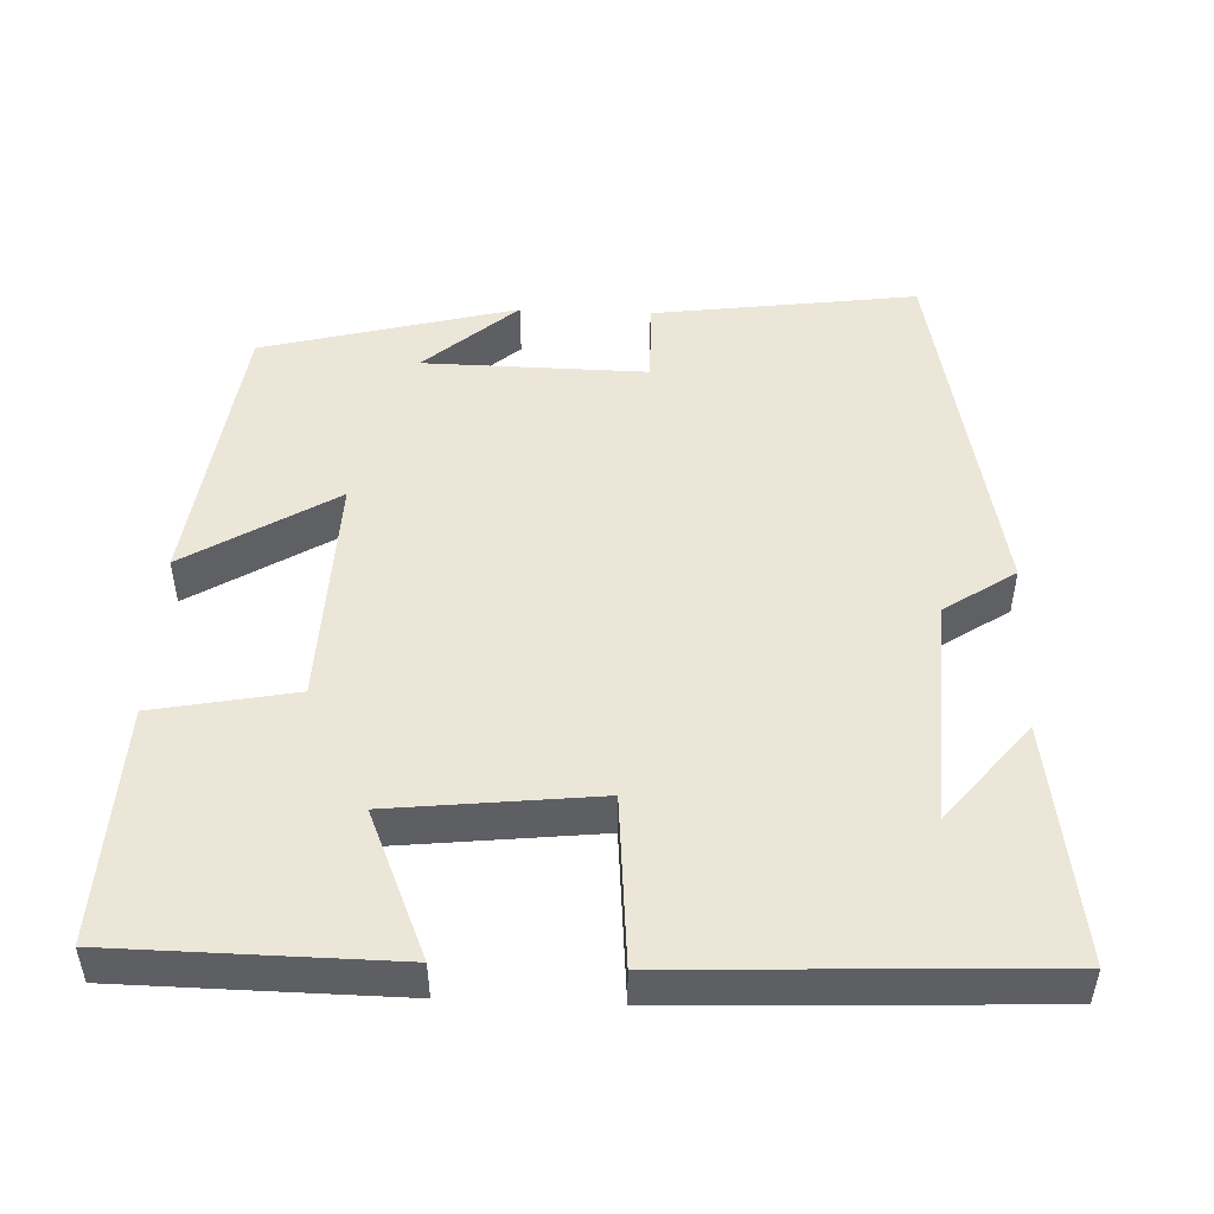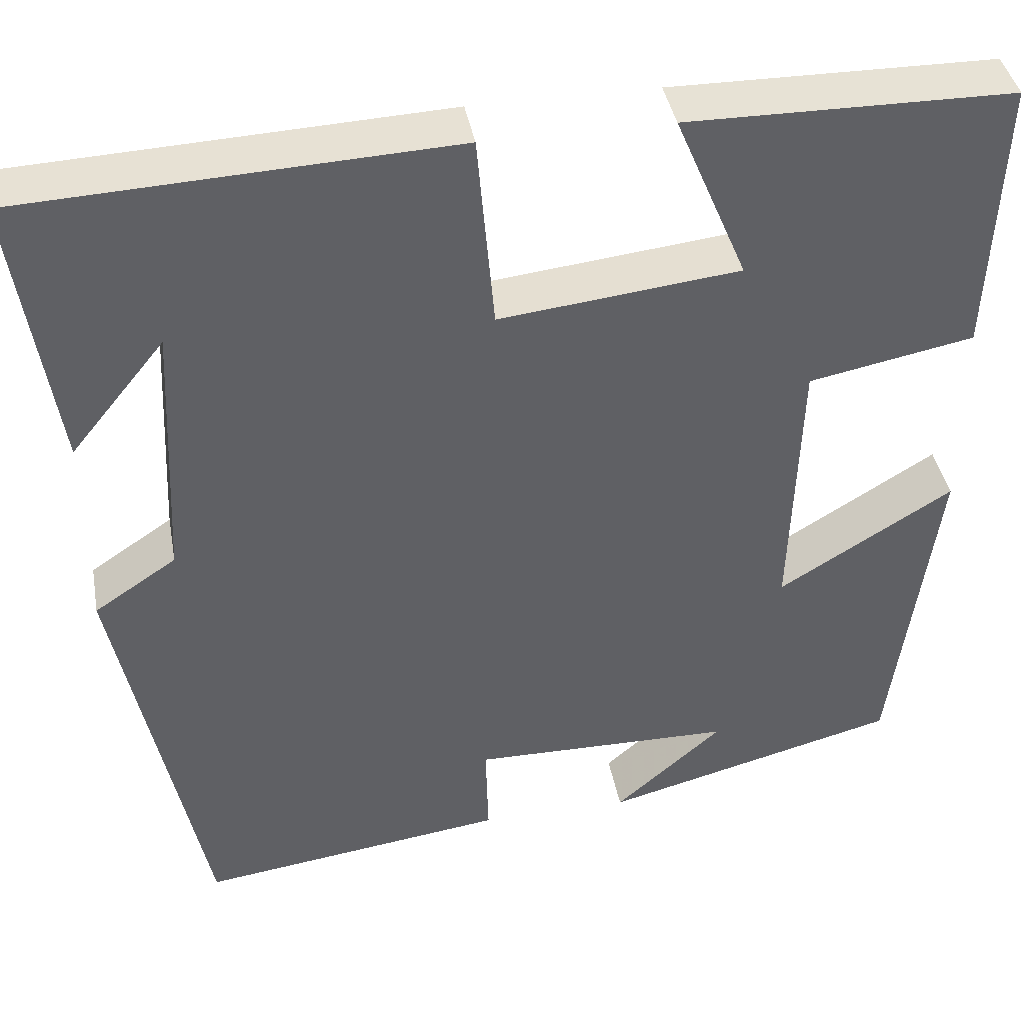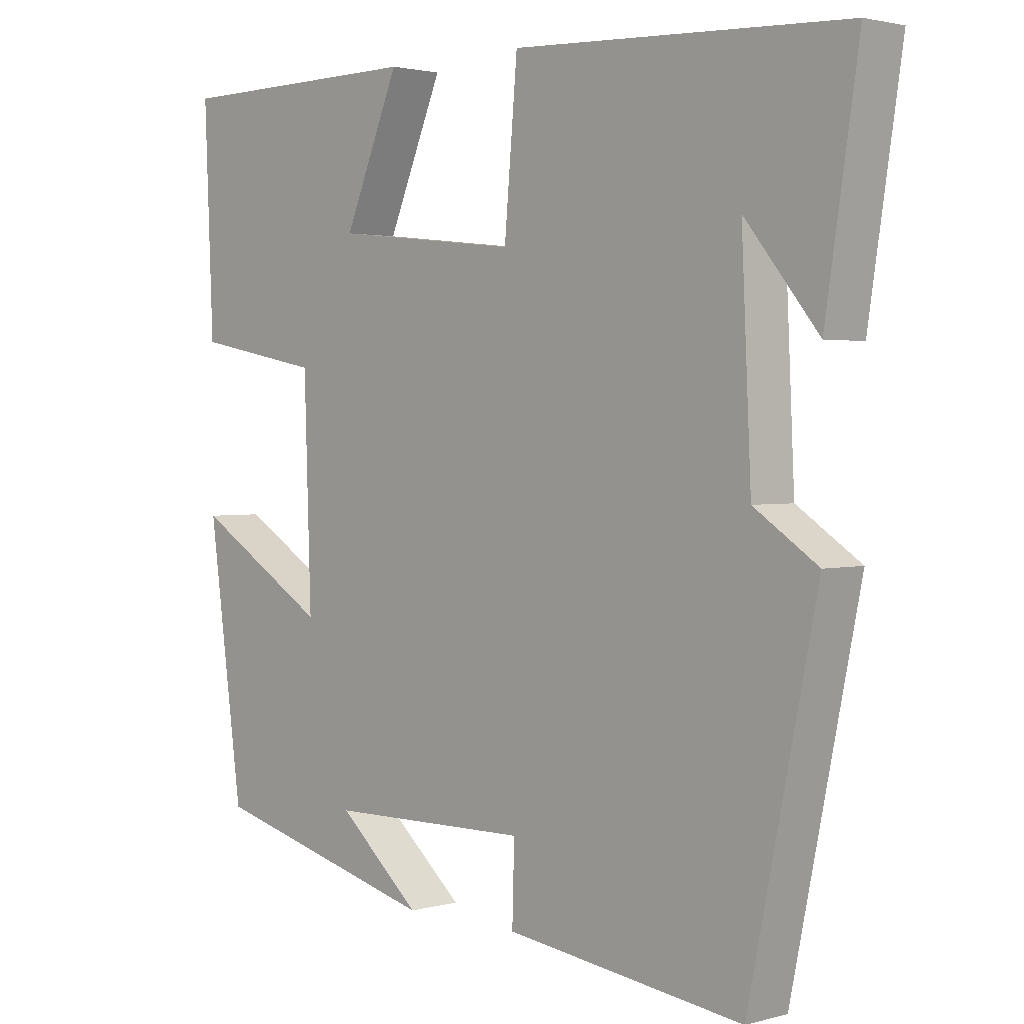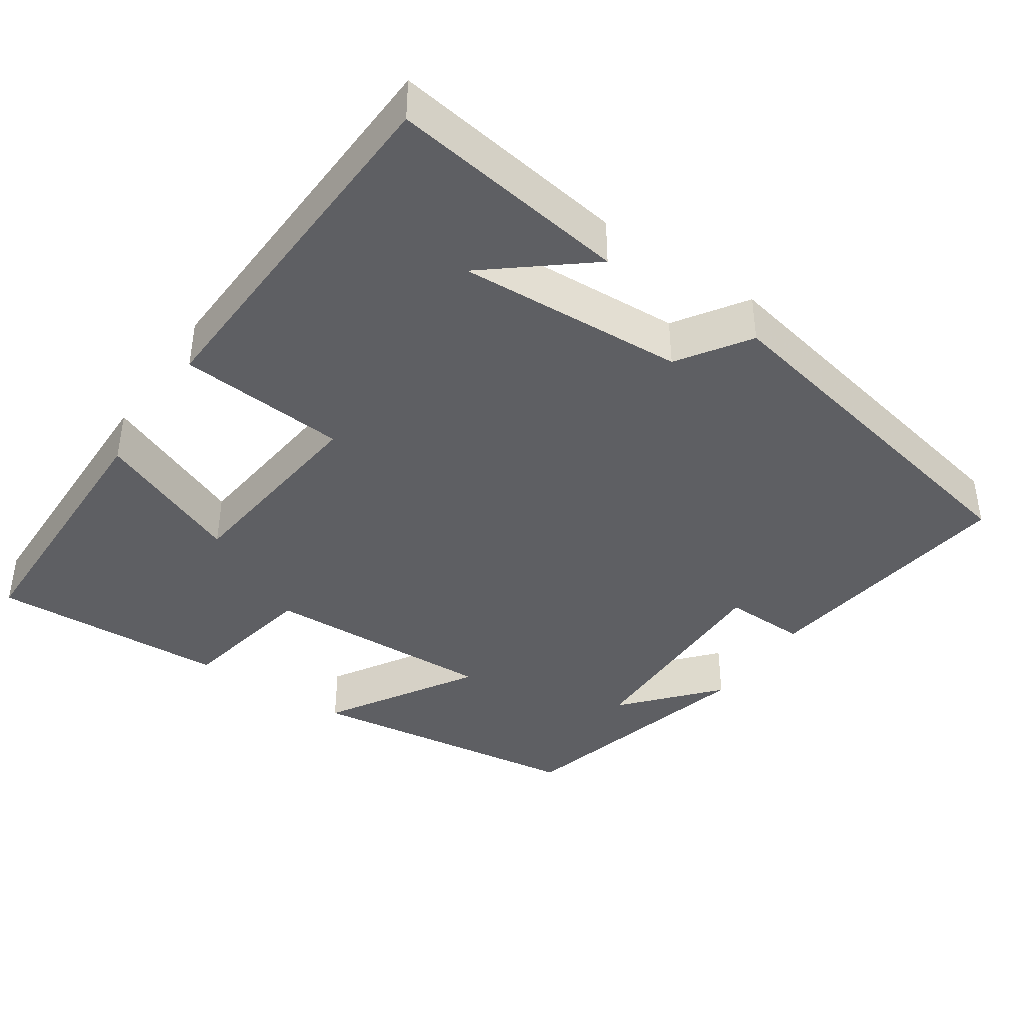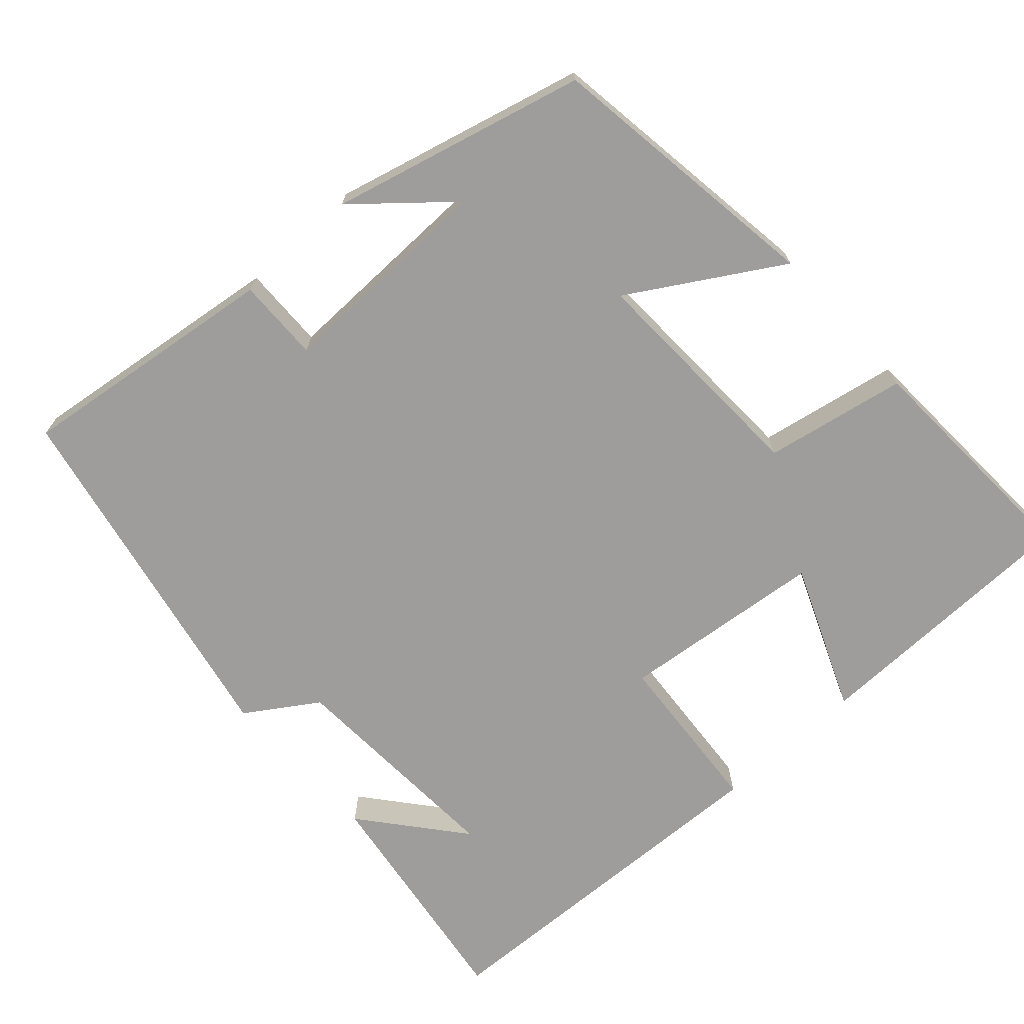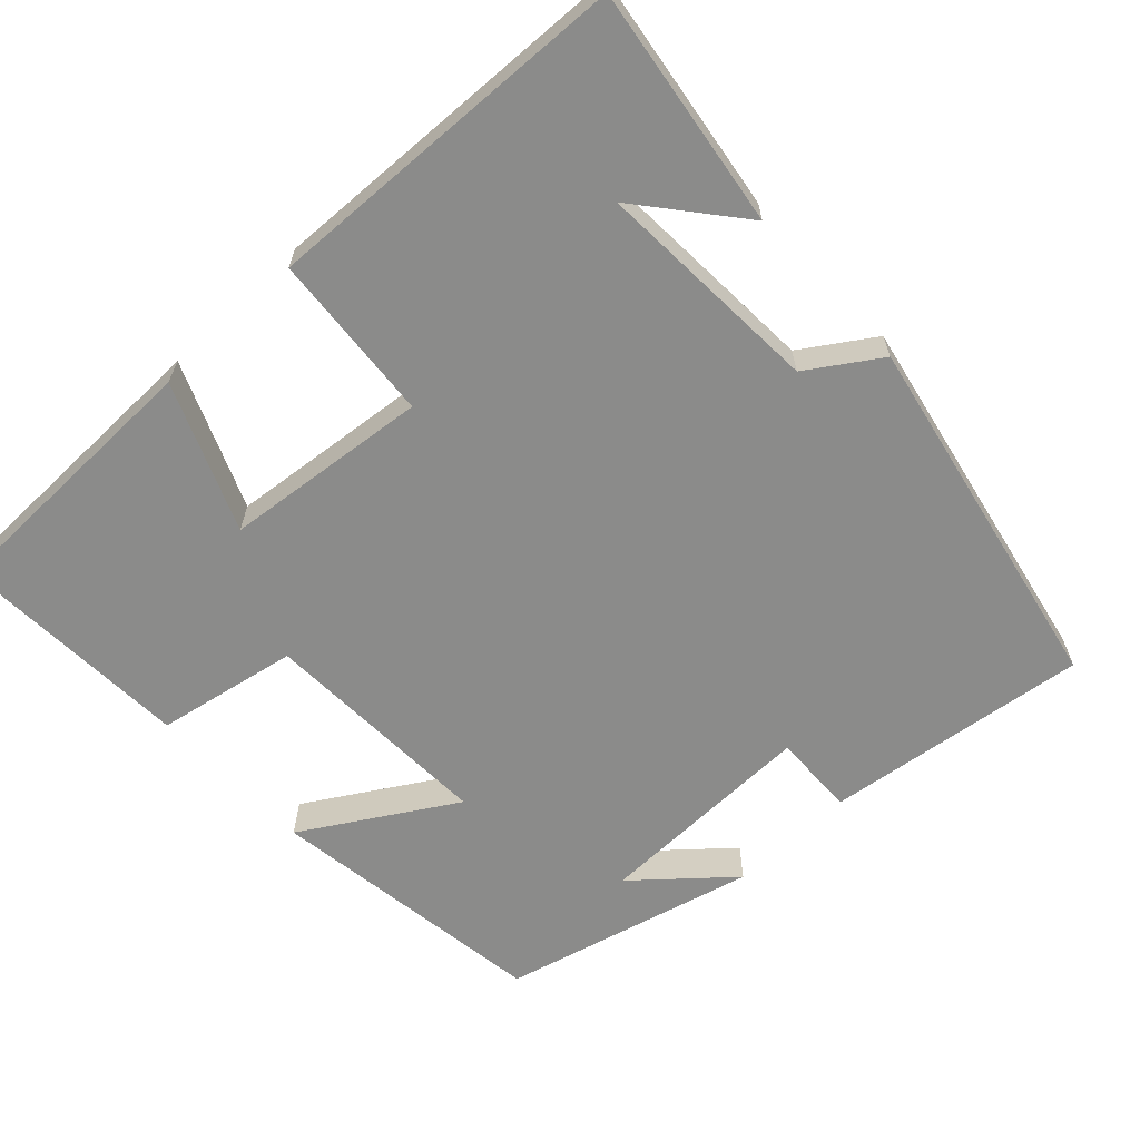
<metadata>
{"format":"obj","ext":"obj","renderer":"f3d","projection":"perspective","resolution":1024,"background":"white","views":[{"elev":49.1,"azim":2.4,"up":"+Y"},{"elev":40.4,"azim":169.7,"up":"+Z"},{"elev":2.1,"azim":45.8,"up":"+Z"},{"elev":-40.6,"azim":56.0,"up":"+Y"},{"elev":-70.4,"azim":-137.5,"up":"+Y"},{"elev":-63.7,"azim":43.4,"up":"+Y"}]}
</metadata>
<code>
v 0.548 0.07 0.478
v 0.5 0.07 0.163
v 0.393 0.07 0.295
v 0.407 0.07 -0.005
v 0.5 0.07 -0.067
v 0.401 0.07 -0.547
v 0.054 0.07 -0.5
v 0.057 0.07 -0.39
v -0.237 0.07 -0.394
v -0.116 0.07 -0.5
v -0.45 0.07 -0.413
v -0.5 0.07 -0.041
v -0.304 0.07 -0.161
v -0.314 0.07 0.147
v -0.5 0.07 0.183
v -0.513 0.07 0.496
v -0.147 0.07 0.5
v -0.228 0.07 0.308
v 0.042 0.07 0.278
v 0.061 0.07 0.5
v 0.548 0 0.478
v 0.5 0 0.163
v 0.393 0 0.295
v 0.407 0 -0.005
v 0.5 0 -0.067
v 0.401 0 -0.547
v 0.054 0 -0.5
v 0.057 0 -0.39
v -0.237 0 -0.394
v -0.116 0 -0.5
v -0.45 0 -0.413
v -0.5 0 -0.041
v -0.304 0 -0.161
v -0.314 0 0.147
v -0.5 0 0.183
v -0.513 0 0.496
v -0.147 0 0.5
v -0.228 0 0.308
v 0.042 0 0.278
v 0.061 0 0.5
f 19 20 1
f 15 16 17 18
f 14 15 18 19
f 13 14 19
f 11 12 13
f 9 10 11
f 9 11 13 19
f 5 6 7 8
f 4 5 8 9
f 3 4 9 19
f 1 2 3
f 1 3 19
f 21 40 39
f 38 37 36 35
f 39 38 35 34
f 39 34 33
f 33 32 31
f 31 30 29
f 39 33 31 29
f 28 27 26 25
f 29 28 25 24
f 39 29 24 23
f 23 22 21
f 39 23 21
f 1 21 22 2
f 2 22 23 3
f 3 23 24 4
f 4 24 25 5
f 5 25 26 6
f 6 26 27 7
f 7 27 28 8
f 8 28 29 9
f 9 29 30 10
f 10 30 31 11
f 11 31 32 12
f 12 32 33 13
f 13 33 34 14
f 14 34 35 15
f 15 35 36 16
f 16 36 37 17
f 17 37 38 18
f 18 38 39 19
f 19 39 40 20
f 20 40 21 1

</code>
